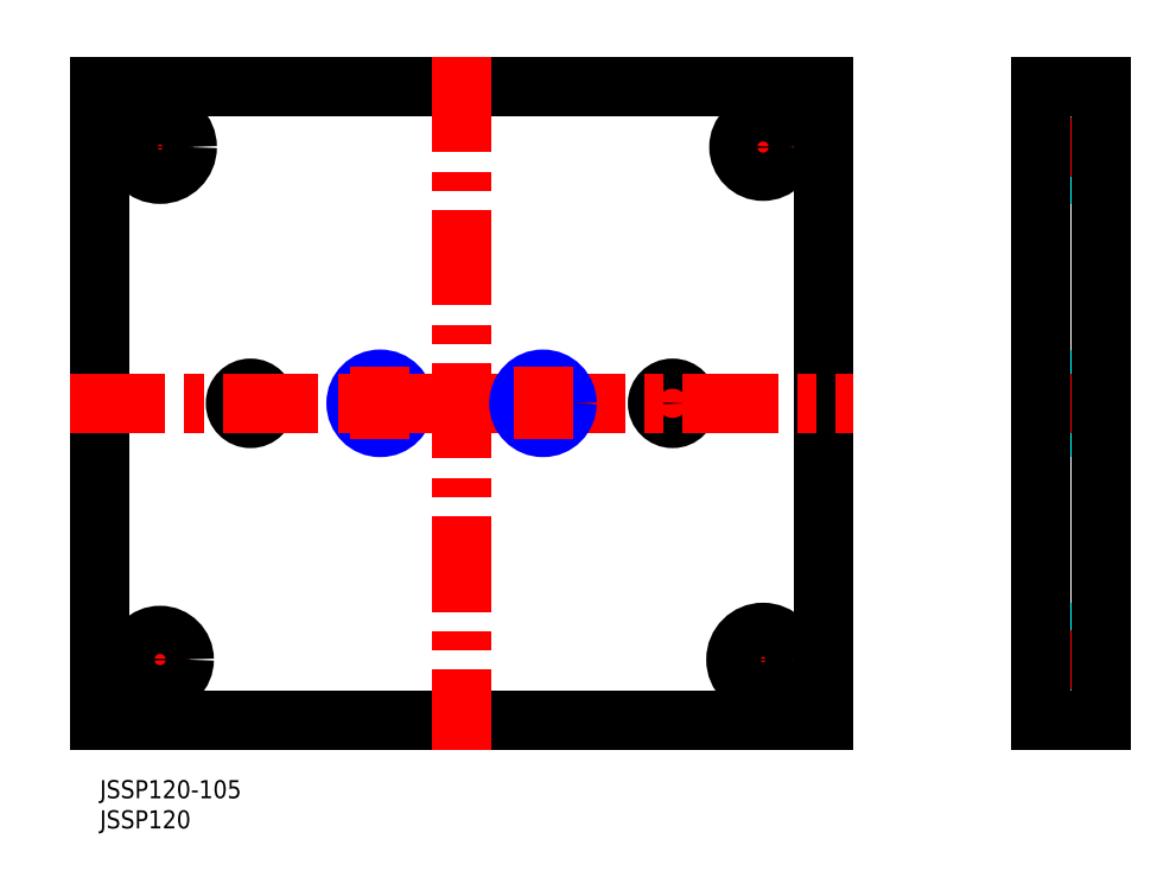
<metadata>
{"format":"dxf","ext":"dxf","renderer":"ezdxf+matplotlib","layout":"modelspace","background":"white","min_lineweight":24,"dpi":150}
</metadata>
<code>
0
SECTION
2
ENTITIES
0
LINE
8
MSM_CENTER
10
5
20
20
30
0
11
15
21
20
31
0
0
LINE
8
MSM_CENTER
10
10
20
15
30
0
11
10
21
25
31
0
0
LINE
8
MSM_CENTER
10
104.5
20
20
30
0
11
115.5
21
20
31
0
0
LINE
8
MSM_CENTER
10
110
20
14.5
30
0
11
110
21
25.5
31
0
0
LINE
8
MSM_CENTER
10
4.5
20
105
30
0
11
15.5
21
105
31
0
0
LINE
8
MSM_CENTER
10
10
20
99.5
30
0
11
10
21
110.5
31
0
0
LINE
8
MSM_CENTER
10
25
20
59
30
0
11
25
21
66
31
0
0
LINE
8
MSM_CENTER
10
95
20
59
30
0
11
95
21
66
31
0
0
LINE
8
MSM_CENTER
10
105
20
105
30
0
11
115
21
105
31
0
0
LINE
8
MSM_CENTER
10
110
20
100
30
0
11
110
21
110
31
0
0
LINE
8
MSM_CONTINUOUS
10
120
20
10
30
0
11
120
21
115
31
0
0
LINE
8
MSM_CONTINUOUS
10
-2.4e-15
20
115
30
0
11
-2.4e-15
21
10
31
0
0
LINE
8
MSM_CONTINUOUS
10
-2.4e-15
20
10
30
0
11
120
21
10
31
0
0
CIRCLE
8
MSM_CONTINUOUS
10
10
20
20
30
0
40
4
0
CIRCLE
8
MSM_CONTINUOUS
10
110
20
20
30
0
40
4.5
0
CIRCLE
8
MSM_CONTINUOUS
10
10
20
105
30
0
40
4.5
0
CIRCLE
8
MSM_CONTINUOUS
10
25
20
62.5
30
0
40
2.5
0
CIRCLE
8
MSM_CONTINUOUS
10
95
20
62.5
30
0
40
2.5
0
CIRCLE
8
MSM_CONTINUOUS
10
110
20
105
30
0
40
4
0
LINE
8
MSM_CONTINUOUS
10
120
20
115
30
0
11
-2.4e-15
21
115
31
0
0
LINE
8
MSM_DASHED
10
156
20
16
30
0
11
166
21
16
31
0
0
LINE
8
MSM_DASHED
10
166
20
24
30
0
11
156
21
24
31
0
0
LINE
8
MSM_DASHED
10
156
20
100.5
30
0
11
166
21
100.5
31
0
0
LINE
8
MSM_DASHED
10
166
20
109.5
30
0
11
156
21
109.5
31
0
0
LINE
8
MSM_DASHED
10
165.3
20
65.82
30
0
11
156.7
21
65.82
31
0
0
LINE
8
MSM_DASHED
10
156.7
20
59.18
30
0
11
165.3
21
59.18
31
0
0
LINE
8
MSM_DASHED
10
156.7
20
59.18
30
0
11
156.7
21
65.82
31
0
0
LINE
8
MSM_DASHED
10
156.7
20
65.82
30
0
11
156
21
66.5
31
0
0
LINE
8
MSM_DASHED
10
156
20
58.5
30
0
11
156.7
21
59.18
31
0
0
LINE
8
MSM_DASHED
10
165.3
20
59.18
30
0
11
165.3
21
65.82
31
0
0
LINE
8
MSM_DASHED
10
165.3
20
59.18
30
0
11
166
21
58.5
31
0
0
LINE
8
MSM_DASHED
10
166
20
66.5
30
0
11
165.3
21
65.82
31
0
0
LINE
8
MSM_DASHED
10
156
20
60
30
0
11
166
21
60
31
0
0
LINE
8
MSM_DASHED
10
166
20
65
30
0
11
156
21
65
31
0
0
LINE
8
MSM_DASHED
10
156
20
101
30
0
11
166
21
101
31
0
0
LINE
8
MSM_DASHED
10
166
20
109
30
0
11
156
21
109
31
0
0
LINE
8
MSM_DASHED
10
156
20
15.5
30
0
11
166
21
15.5
31
0
0
LINE
8
MSM_DASHED
10
166
20
24.5
30
0
11
156
21
24.5
31
0
0
LINE
8
MSM_DASHED
10
166
20
66.5
30
0
11
156
21
66.5
31
0
0
LINE
8
MSM_DASHED
10
166
20
58.5
30
0
11
156
21
58.5
31
0
0
LINE
8
MSM_CENTER
10
167
20
62.5
30
0
11
155
21
62.5
31
0
0
LINE
8
MSM_CENTER
10
167
20
20
30
0
11
155
21
20
31
0
0
LINE
8
MSM_CENTER
10
167
20
105
30
0
11
155
21
105
31
0
0
LINE
8
MSM_CONTINUOUS
10
156
20
115
30
0
11
166
21
115
31
0
0
LINE
8
MSM_CONTINUOUS
10
156
20
10
30
0
11
156
21
115
31
0
0
LINE
8
MSM_CONTINUOUS
10
156
20
10
30
0
11
166
21
10
31
0
0
LINE
8
MSM_CONTINUOUS
10
166
20
10
30
0
11
166
21
115
31
0
0
LINE
8
MSM_CENTER
10
60
20
120
30
0
11
60
21
5
31
0
0
CIRCLE
8
MSM_CONTINUOUS
10
46.5
20
62.5
30
0
40
3.324
0
CIRCLE
8
MSM_NARROW
10
46.5
20
62.5
30
0
40
4
0
LINE
8
MSM_CENTER
10
-5
20
62.5
30
0
11
125
21
62.5
31
0
0
LINE
8
MSM_CENTER
10
46.5
20
56.5
30
0
11
46.5
21
68.5
31
0
0
CIRCLE
8
MSM_CONTINUOUS
10
73.5
20
62.5
30
0
40
3.324
0
CIRCLE
8
MSM_NARROW
10
73.5
20
62.5
30
0
40
4
0
LINE
8
MSM_CENTER
10
73.5
20
56.5
30
0
11
73.5
21
68.5
31
0
0
TEXT
8
MSM_PART_NUMBER
10
0
20
-8
30
0
40
3
1
JSSP120
0
TEXT
8
MSM_PART_NUMBER
10
0
20
-3
30
0
40
3
1
JSSP120-105
0
VIEWPORT
8
0
10
143.5
20
98.2
30
0
40
384.6
41
222.2
68
     1
69
     1
0
VIEWPORT
8
MSM_DIMENSION
10
143.4
20
98.18
30
0
40
229.5
41
157.1
68
     2
69
     2
0
ENDSEC
0
EOF

</code>
